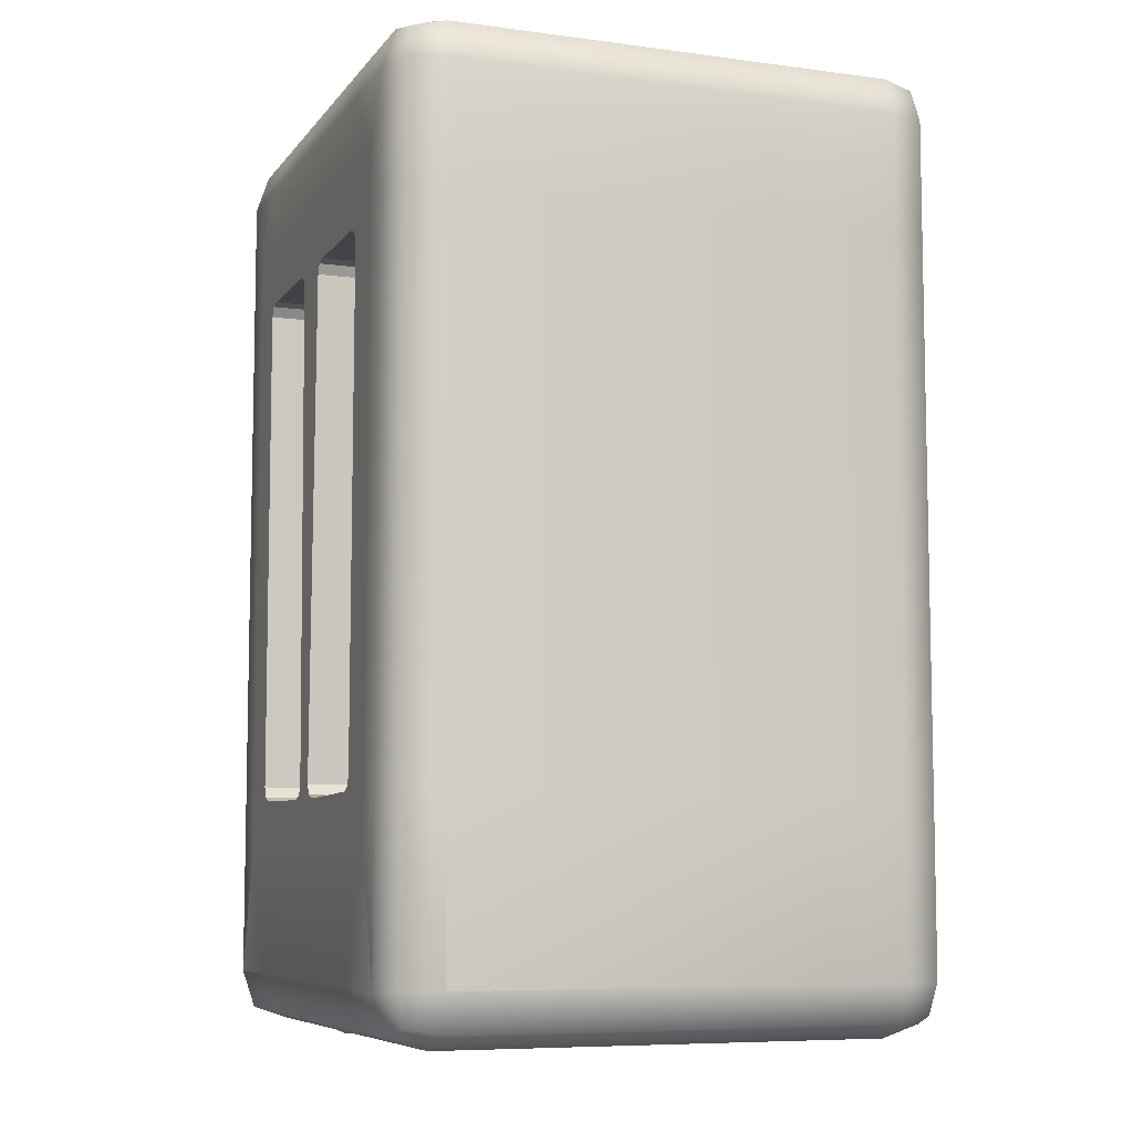
<metadata>
{"format":"obj","ext":"obj","renderer":"f3d","projection":"perspective","resolution":1024,"background":"white","views":[{"elev":-7.5,"azim":69.3,"up":"+Y"}]}
</metadata>
<code>
v -0.2399 -0.1845 0.2643
v -0.2053 -0.1845 0.2643
v -0.2053 0.3376 0.2643
v -0.2399 0.3376 0.2643
v -0.2888 0.3376 0.2154
v -0.2888 0.3376 -0.1332
v -0.2888 -0.1845 -0.1332
v -0.2888 -0.1845 0.2154
v -0.1542 0.5 0.2154
v -0.1542 0.5 -0.1332
v -0.2399 0.5 -0.1332
v -0.2399 0.5 0.2154
v -0.2399 0.4511 0.2643
v -0.2399 0.4878 0.252
v -0.2705 0.4817 0.2459
v -0.2766 0.4511 0.252
v -0.2399 -0.3515 0.2643
v -0.2766 -0.3488 0.252
v -0.2705 -0.3794 0.2459
v -0.2399 -0.3882 0.252
v -0.2888 -0.3488 0.2154
v -0.2766 -0.3855 0.2154
v -0.2705 -0.3794 0.2459
v -0.2766 -0.3488 0.252
v -0.2888 0.4511 0.2154
v -0.2766 0.4511 0.252
v -0.2705 0.4817 0.2459
v -0.2766 0.4878 0.2154
v -0.2399 -0.4004 0.2154
v -0.2399 -0.3882 0.252
v -0.2705 -0.3794 0.2459
v -0.2766 -0.3855 0.2154
v -0.2399 0.5 0.2154
v -0.2766 0.4878 0.2154
v -0.2766 0.4878 0.2154
v -0.2705 0.4817 0.2459
v -0.2399 0.4878 0.252
v -0.2399 0.4878 0.252
v -0.2766 0.3376 0.252
v -0.2766 -0.1845 0.252
v -0.01965 -0.3515 0.2643
v -0.01965 -0.3882 0.252
v -0 -0.3882 0.252
v -0.000146 -0.3515 0.2643
v -0.1542 0.4511 0.2643
v -0.1542 0.4878 0.252
v -0.2888 -0.3488 -0.1332
v -0.2766 -0.3855 -0.1332
v -0.2766 -0.1845 0.252
v -0.2766 0.3376 0.252
v -0.2766 0.4878 -0.1332
v -0.2888 0.4511 -0.1332
v -0.1543 -0.4004 0.2154
v -0.1543 -0.3882 0.252
v -0.2766 -0.3855 -0.1332
v -0.2399 -0.4004 -0.1332
v -0.03096 0.5 0.2154
v -0.03096 0.4878 0.252
v -8.524e-05 0.4878 0.252
v -8.524e-05 0.5 0.2154
v -8.524e-05 0.4511 0.2643
v -0.03096 0.4511 0.2643
v -0.03096 0.3831 0.2643
v -8.524e-05 0.3831 0.2643
v -0.02605 0.3167 -0.09688
v -0.03066 0.3261 -0.09688
v -0.04257 0.3287 -0.09688
v -0.143 0.3287 -0.09688
v -0.01397 -0.1697 -0.09688
v -0.01922 -0.1797 -0.09688
v -0.1533 0.3261 -0.09688
v -0.1592 0.3167 -0.09688
v -0.1574 -0.1671 -0.09688
v -0.1529 -0.1771 -0.09688
v -0.03146 -0.1834 -0.09688
v -0.144 -0.1808 -0.09688
v -0.1543 -0.3515 0.2643
v -0.1543 -0.2262 0.2643
v -0.2053 -0.2262 0.2643
v -0.2399 -0.3515 0.2643
v -0.2053 0.3831 0.2643
v -0.2888 -0.3488 -0.2154
v -0.2888 -0.1845 -0.2154
v -0.1543 -0.4004 -0.1332
v -0.1543 -0.3882 0.252
v -0.01965 -0.4004 0.2154
v -0.01965 -0.3882 0.252
v -0.01965 -0.2262 0.2643
v -0.1661 -0.1893 0.2643
v -0.1542 0.4878 0.252
v -0.03096 0.5 -0.1332
v -0.03096 0.4878 0.252
v -0.1707 0.3486 0.2643
v -0.1542 0.3831 0.2643
v -0.0002313 0.3149 0.2643
v -0.02605 0.3167 0.2643
v -0.01397 -0.1697 0.2643
v -0.0002313 -0.1697 0.2643
v -0.04257 0.3287 0.2643
v -0.03066 0.3261 0.2643
v -0.1533 0.3261 0.2643
v -0.143 0.3287 0.2643
v -0.1592 0.3167 0.2643
v -0.1574 -0.1671 0.2643
v -0.1529 -0.1771 0.2643
v -0.144 -0.1808 0.2643
v -0.03146 -0.1834 0.2643
v -0.01965 -0.4004 -0.1332
v -0.009584 -0.4004 0.2196
v -0 -0.3882 0.252
v -0.0002313 -0.2262 0.2643
v -0.01922 -0.1797 0.2643
v -0 0.5 -0.1332
v -8.524e-05 0.4878 0.252
v 0.2399 -0.1845 0.2643
v 0.2399 0.3376 0.2643
v 0.2053 0.3376 0.2643
v 0.2053 -0.1845 0.2643
v 0.2888 -0.1845 -0.1332
v 0.2888 0.3376 -0.1332
v 0.2888 0.3376 0.2154
v 0.2888 -0.1845 0.2154
v 0.1542 0.5 -0.2154
v 0.1542 0.5 -0.1332
v 0.2399 0.5 -0.1332
v 0.2399 0.5 -0.2154
v 0.2399 0.4511 0.2643
v 0.2766 0.4511 0.252
v 0.2705 0.4817 0.2459
v 0.2399 0.4878 0.252
v 0.2399 -0.3515 0.2643
v 0.2399 -0.3882 0.252
v 0.2705 -0.3794 0.2459
v 0.2766 -0.3488 0.252
v 0.2888 -0.3488 0.2154
v 0.2705 -0.3794 0.2459
v 0.2766 -0.3855 0.2154
v 0.2888 0.4511 0.2154
v 0.2766 0.4878 0.2154
v 0.2705 0.4817 0.2459
v 0.2399 -0.4004 0.2154
v 0.2705 -0.3794 0.2459
v 0.2399 -0.3882 0.252
v 0.2399 0.5 0.2154
v 0.2399 0.4878 0.252
v 0.2705 0.4817 0.2459
v 0.2766 -0.1845 0.252
v 0.2766 0.3376 0.252
v 0.01566 -0.3882 0.252
v 0.01566 -0.3515 0.2643
v 0.1542 0.4878 0.252
v 0.1542 0.4511 0.2643
v 0.1543 -0.3882 0.252
v 0.1543 -0.4004 0.2154
v 0.2766 0.4878 -0.1332
v 0.03096 0.4878 0.252
v 0.03096 0.5 0.2154
v 0.03096 0.3831 0.2643
v 0.03096 0.4511 0.2643
v 0.1574 -0.1671 -0.09688
v 0.1592 0.3167 -0.09688
v 0.1533 0.3261 -0.09688
v 0.143 0.3287 -0.09688
v 0.04257 0.3287 -0.09688
v 0.03066 0.3261 -0.09688
v 0.02605 0.3167 -0.09688
v 0.01397 -0.1697 -0.09688
v 0.01922 -0.1797 -0.09688
v 0.1529 -0.1771 -0.09688
v 0.03146 -0.1834 -0.09688
v 0.144 -0.1808 -0.09688
v 0.2053 -0.2262 0.2643
v 0.2399 -0.3515 0.2643
v 0.2053 0.3831 0.2643
v 0.2888 -0.3488 0.2154
v 0.2888 -0.3488 -0.1332
v 0.1543 -0.3882 0.252
v 0.1543 -0.3515 0.2643
v 0.01566 -0.4004 0.2154
v 0.01566 -0.3882 0.252
v 0.1543 -0.2262 0.2643
v 0.01566 -0.2262 0.2643
v 0.1656 -0.1916 0.2643
v 0.1542 0.4878 0.252
v 0.1542 0.5 0.2154
v 0.1542 0.3831 0.2643
v 0.03096 0.4878 0.252
v 0.1716 0.3458 0.2643
v 0.01397 -0.1697 0.2643
v 0.02605 0.3167 0.2643
v 0.03066 0.3261 0.2643
v 0.04257 0.3287 0.2643
v 0.143 0.3287 0.2643
v 0.1533 0.3261 0.2643
v 0.1592 0.3167 0.2643
v 0.1574 -0.1671 0.2643
v 0.1529 -0.1771 0.2643
v 0.144 -0.1808 0.2643
v 0.03146 -0.1834 0.2643
v 0.01566 -0.4004 -0.1332
v 0.1543 -0.4004 -0.1332
v 0.00739 -0.4004 0.2195
v 0.01922 -0.1797 0.2643
v -0.009584 -0.3732 0.2196
v -0.01965 -0.3733 0.2154
v -0.01965 -0.3733 -0.1332
v -0.009603 -0.3733 -0.1427
v -0.2399 0.4511 -0.2643
v -0.2766 0.4511 -0.252
v -0.2705 0.4817 -0.2459
v -0.2399 0.4878 -0.252
v -0.2399 -0.3515 -0.2643
v -0.2399 -0.3882 -0.252
v -0.2705 -0.3794 -0.2459
v -0.2766 -0.3488 -0.252
v -0.2888 -0.3488 -0.2154
v -0.2705 -0.3794 -0.2459
v -0.2766 -0.3855 -0.2154
v -0.2888 0.4511 -0.2154
v -0.2766 0.4878 -0.2154
v -0.2705 0.4817 -0.2459
v -0.2399 -0.4004 -0.2154
v -0.2766 -0.3855 -0.2154
v -0.2705 -0.3794 -0.2459
v -0.2399 -0.3882 -0.252
v -0.2399 0.5 -0.2154
v -0.2399 0.4878 -0.252
v -0.2705 0.4817 -0.2459
v -0.2766 0.4878 -0.2154
v -0.2399 0.3376 -0.2643
v -0.2399 -0.1845 -0.2643
v -0.2766 -0.1845 -0.252
v -0.2766 0.3376 -0.252
v -0 -0.3515 -0.2643
v -0 -0.3882 -0.252
v -0.01965 -0.3882 -0.252
v -0.02326 -0.3515 -0.2643
v -0.1542 0.4878 -0.252
v -0.1542 0.4511 -0.2643
v -0.2888 0.3376 -0.2154
v -0.1543 -0.3882 -0.252
v -0.1543 -0.4004 -0.2154
v -0.2766 0.4878 -0.1332
v -0 0.4878 -0.252
v -0.03096 0.4878 -0.252
v -0.03096 0.5 -0.2154
v -0 0.5 -0.2154
v -0.1543 -0.3882 -0.252
v -0.1542 -0.3515 -0.2643
v -0.01965 -0.4004 -0.2154
v -0.01965 -0.3882 -0.252
v -0.1542 0.4878 -0.252
v -0.1542 0.5 -0.2154
v -0.03096 0.4511 -0.2643
v -0.03096 0.4878 -0.252
v -0 -0.3882 -0.252
v -0 -0.4004 -0.2154
v -0 0.4878 -0.252
v -0 0.4511 -0.2643
v 0.01566 -0.4004 -0.2154
v 0.007473 -0.4004 -0.1427
v 0.2399 0.4511 -0.2643
v 0.2399 0.4878 -0.252
v 0.2705 0.4817 -0.2459
v 0.2766 0.4511 -0.252
v 0.2399 -0.3515 -0.2643
v 0.2766 -0.3488 -0.252
v 0.2705 -0.3794 -0.2459
v 0.2399 -0.3882 -0.252
v 0.2888 -0.3488 -0.2154
v 0.2766 -0.3855 -0.2154
v 0.2705 -0.3794 -0.2459
v 0.2888 0.4511 -0.2154
v 0.2705 0.4817 -0.2459
v 0.2766 0.4878 -0.2154
v 0.2399 -0.4004 -0.2154
v 0.2399 -0.3882 -0.252
v 0.2705 -0.3794 -0.2459
v 0.2399 0.5 -0.2154
v 0.2705 0.4817 -0.2459
v 0.2399 0.4878 -0.252
v 0.2399 0.4878 -0.252
v 0.2399 0.3376 -0.2643
v 0.2766 0.3376 -0.252
v 0.2766 -0.1845 -0.252
v 0.2399 -0.1845 -0.2643
v 0.02326 -0.3515 -0.2643
v 0.01566 -0.3882 -0.252
v 0.1542 0.4511 -0.2643
v 0.1542 0.4878 -0.252
v 0.2766 -0.3855 -0.1332
v 0.2888 -0.1845 -0.2154
v 0.2888 0.3376 -0.2154
v 0.2888 0.4511 -0.1332
v 0.1543 -0.4004 -0.2154
v 0.1543 -0.3882 -0.252
v 0.2399 -0.4004 -0.1332
v 0.03096 0.5 -0.2154
v 0.03096 0.4878 -0.252
v 0.1543 -0.3882 -0.252
v 0.1542 -0.3515 -0.2643
v 0.01566 -0.3882 -0.252
v 0.1542 0.4878 -0.252
v 0.03096 0.5 -0.1332
v 0.03096 0.4511 -0.2643
v 0.03096 0.4878 -0.252
v -0.2399 0.4511 -0.2643
v -0.1542 0.4511 -0.2643
v -0.1542 0.3376 -0.2643
v -0.2399 0.3376 -0.2643
v -0 0.4511 -0.2643
v -0 0.3376 -0.2643
v -0.03096 0.3376 -0.2643
v -0.03096 0.4511 -0.2643
v 0.03096 0.4511 -0.2643
v 0.03096 0.3376 -0.2643
v 0.1542 0.4511 -0.2643
v 0.2399 0.4511 -0.2643
v 0.2399 0.3376 -0.2643
v 0.1542 0.3376 -0.2643
v -0.1542 -0.1845 -0.2643
v -0.2399 -0.1845 -0.2643
v -0 -0.1845 -0.2643
v -0.03096 -0.1845 -0.2643
v 0.02326 -0.1845 -0.2643
v 0.2399 -0.1845 -0.2643
v 0.1542 -0.1845 -0.2643
v -0.1542 -0.3515 -0.2643
v -0.2399 -0.3515 -0.2643
v -0 -0.3515 -0.2643
v -0.02326 -0.3515 -0.2643
v 0.02326 -0.3515 -0.2643
v 0.2399 -0.3515 -0.2643
v 0.1542 -0.3515 -0.2643
v -0.01922 -0.1797 0.2643
v -0.01397 -0.1697 0.2643
v -0.01397 -0.1697 -0.09688
v -0.01397 -0.1697 -0.09688
v -0.01922 -0.1797 -0.09688
v -0.01922 -0.1797 0.2643
v -0.01397 -0.1697 0.2643
v -0.02605 0.3167 0.2643
v -0.02605 0.3167 -0.09688
v -0.01397 -0.1697 -0.09688
v -0.02605 0.3167 0.2643
v -0.03066 0.3261 0.2643
v -0.03066 0.3261 -0.09688
v -0.03066 0.3261 -0.09688
v -0.02605 0.3167 -0.09688
v -0.02605 0.3167 0.2643
v -0.03066 0.3261 0.2643
v -0.04257 0.3287 0.2643
v -0.04257 0.3287 -0.09688
v -0.04257 0.3287 -0.09688
v -0.03066 0.3261 -0.09688
v -0.03066 0.3261 0.2643
v -0.04257 0.3287 0.2643
v -0.143 0.3287 0.2643
v -0.143 0.3287 -0.09688
v -0.04257 0.3287 -0.09688
v -0.143 0.3287 0.2643
v -0.1533 0.3261 0.2643
v -0.1533 0.3261 -0.09688
v -0.1533 0.3261 -0.09688
v -0.143 0.3287 -0.09688
v -0.143 0.3287 0.2643
v -0.1533 0.3261 0.2643
v -0.1592 0.3167 0.2643
v -0.1592 0.3167 -0.09688
v -0.1592 0.3167 -0.09688
v -0.1533 0.3261 -0.09688
v -0.1533 0.3261 0.2643
v -0.1592 0.3167 0.2643
v -0.1574 -0.1671 0.2643
v -0.1574 -0.1671 -0.09688
v -0.1574 -0.1671 -0.09688
v -0.1592 0.3167 -0.09688
v -0.1592 0.3167 0.2643
v -0.1574 -0.1671 0.2643
v -0.1529 -0.1771 0.2643
v -0.1529 -0.1771 -0.09688
v -0.1529 -0.1771 -0.09688
v -0.1574 -0.1671 -0.09688
v -0.1574 -0.1671 0.2643
v -0.1529 -0.1771 0.2643
v -0.144 -0.1808 0.2643
v -0.144 -0.1808 -0.09688
v -0.144 -0.1808 -0.09688
v -0.1529 -0.1771 -0.09688
v -0.1529 -0.1771 0.2643
v -0.144 -0.1808 0.2643
v -0.03146 -0.1834 0.2643
v -0.03146 -0.1834 -0.09688
v -0.03146 -0.1834 -0.09688
v -0.144 -0.1808 -0.09688
v -0.144 -0.1808 0.2643
v -0.03146 -0.1834 0.2643
v -0.01922 -0.1797 0.2643
v -0.01922 -0.1797 -0.09688
v -0.01922 -0.1797 -0.09688
v -0.03146 -0.1834 -0.09688
v -0.03146 -0.1834 0.2643
v 0.03146 -0.1834 0.2643
v 0.144 -0.1808 0.2643
v 0.144 -0.1808 -0.09688
v 0.144 -0.1808 -0.09688
v 0.03146 -0.1834 -0.09688
v 0.03146 -0.1834 0.2643
v 0.144 -0.1808 0.2643
v 0.1529 -0.1771 0.2643
v 0.1529 -0.1771 -0.09688
v 0.1529 -0.1771 -0.09688
v 0.144 -0.1808 -0.09688
v 0.144 -0.1808 0.2643
v 0.1529 -0.1771 0.2643
v 0.1574 -0.1671 0.2643
v 0.1574 -0.1671 -0.09688
v 0.1574 -0.1671 -0.09688
v 0.1529 -0.1771 -0.09688
v 0.1529 -0.1771 0.2643
v 0.1574 -0.1671 0.2643
v 0.1592 0.3167 0.2643
v 0.1592 0.3167 -0.09688
v 0.1592 0.3167 -0.09688
v 0.1574 -0.1671 -0.09688
v 0.1574 -0.1671 0.2643
v 0.1592 0.3167 0.2643
v 0.1533 0.3261 0.2643
v 0.1533 0.3261 -0.09688
v 0.1533 0.3261 -0.09688
v 0.1592 0.3167 -0.09688
v 0.1592 0.3167 0.2643
v 0.1533 0.3261 0.2643
v 0.143 0.3287 0.2643
v 0.143 0.3287 -0.09688
v 0.143 0.3287 -0.09688
v 0.1533 0.3261 -0.09688
v 0.1533 0.3261 0.2643
v 0.143 0.3287 0.2643
v 0.04257 0.3287 0.2643
v 0.04257 0.3287 -0.09688
v 0.143 0.3287 -0.09688
v 0.04257 0.3287 0.2643
v 0.03066 0.3261 0.2643
v 0.03066 0.3261 -0.09688
v 0.03066 0.3261 -0.09688
v 0.04257 0.3287 -0.09688
v 0.04257 0.3287 0.2643
v 0.03066 0.3261 0.2643
v 0.02605 0.3167 0.2643
v 0.02605 0.3167 -0.09688
v 0.02605 0.3167 -0.09688
v 0.03066 0.3261 -0.09688
v 0.03066 0.3261 0.2643
v 0.02605 0.3167 0.2643
v 0.01397 -0.1697 0.2643
v 0.01397 -0.1697 -0.09688
v 0.02605 0.3167 -0.09688
v 0.01397 -0.1697 0.2643
v 0.01922 -0.1797 0.2643
v 0.01922 -0.1797 -0.09688
v 0.01922 -0.1797 -0.09688
v 0.01397 -0.1697 -0.09688
v 0.01397 -0.1697 0.2643
v 0.01922 -0.1797 0.2643
v 0.03146 -0.1834 0.2643
v 0.03146 -0.1834 -0.09688
v 0.03146 -0.1834 -0.09688
v 0.01922 -0.1797 -0.09688
v 0.01922 -0.1797 0.2643
v -0.009603 -0.4004 -0.1427
v 0.01566 -0.3733 -0.1332
v 0.01566 -0.3733 0.2154
v 0.00739 -0.3732 0.2195
v 0.007473 -0.3733 -0.1427
v 0.007473 -0.3733 -0.1427
v -0.0007342 -0.4004 0.2213
v -0.0006892 -0.3733 -0.1465
v -0.0006892 -0.3733 -0.1465
v -0.0007342 -0.3732 0.2213
v -0.0007342 -0.3732 0.2213
v -0.0006892 -0.4004 -0.1465
v -0.01965 -0.4004 0.2154
v -0.01965 -0.4004 -0.1332
v -0.01965 -0.3733 -0.1332
v -0.01965 -0.3733 0.2154
v -0.01965 -0.4004 -0.1332
v -0.009603 -0.4004 -0.1427
v -0.009603 -0.3733 -0.1427
v -0.01965 -0.3733 -0.1332
v -0.0006892 -0.4004 -0.1465
v -0.0006892 -0.3733 -0.1465
v 0.007473 -0.4004 -0.1427
v 0.007473 -0.3733 -0.1427
v 0.01566 -0.4004 -0.1332
v 0.01566 -0.3733 -0.1332
v 0.01566 -0.4004 0.2154
v 0.01566 -0.3733 0.2154
v 0.01566 -0.4004 0.2154
v 0.00739 -0.4004 0.2195
v 0.00739 -0.3732 0.2195
v 0.01566 -0.3733 0.2154
v -0.0007342 -0.4004 0.2213
v -0.0007342 -0.3732 0.2213
v -0.009584 -0.4004 0.2196
v -0.009584 -0.3732 0.2196
f 1 2 3
f 3 4 1
f 5 6 7
f 7 8 5
f 9 10 11
f 11 12 9
f 13 14 15
f 15 16 13
f 17 18 19
f 19 20 17
f 21 22 23
f 23 24 21
f 25 26 27
f 27 28 25
f 29 30 31
f 31 32 29
f 33 35 36
f 36 37 33
f 4 39 40
f 40 1 4
f 41 42 43
f 43 44 41
f 45 46 14
f 14 13 45
f 47 48 22
f 22 21 47
f 8 49 50
f 50 5 8
f 28 51 52
f 52 25 28
f 53 54 30
f 30 29 53
f 32 55 56
f 56 29 32
f 57 58 59
f 59 60 57
f 61 62 63
f 63 64 61
f 65 66 67
f 65 67 68
f 69 65 68
f 70 69 68
f 71 72 73
f 68 71 73
f 70 68 73
f 70 73 74
f 75 70 74
f 76 75 74
f 77 78 79
f 79 80 77
f 81 13 4
f 4 3 81
f 25 52 6
f 6 5 25
f 82 47 7
f 7 83 82
f 13 16 39
f 39 4 13
f 18 17 1
f 1 40 18
f 21 24 49
f 49 8 21
f 26 25 5
f 5 50 26
f 29 56 84
f 84 53 29
f 17 20 85
f 85 77 17
f 86 87 54
f 54 53 86
f 41 88 78
f 78 77 41
f 89 2 79
f 79 78 89
f 12 38 90
f 90 9 12
f 57 91 10
f 10 9 57
f 62 92 46
f 46 45 62
f 81 3 93
f 93 94 81
f 95 96 97
f 97 98 95
f 63 99 100
f 100 64 63
f 94 93 101
f 101 102 94
f 93 3 103
f 103 101 93
f 3 2 104
f 104 103 3
f 2 89 105
f 105 104 2
f 89 78 106
f 106 105 89
f 78 88 107
f 107 106 78
f 53 84 108
f 108 86 53
f 77 85 42
f 42 41 77
f 109 110 87
f 87 86 109
f 44 111 88
f 88 41 44
f 88 111 112
f 112 107 88
f 95 64 100
f 100 96 95
f 112 111 98
f 98 97 112
f 9 90 58
f 58 57 9
f 45 94 63
f 63 62 45
f 91 57 60
f 60 113 91
f 61 114 92
f 92 62 61
f 94 102 99
f 99 63 94
f 115 116 117
f 117 118 115
f 119 120 121
f 121 122 119
f 123 124 125
f 125 126 123
f 127 128 129
f 129 130 127
f 131 132 133
f 133 134 131
f 135 134 136
f 136 137 135
f 138 139 140
f 140 128 138
f 141 137 142
f 142 143 141
f 144 145 146
f 146 139 144
f 116 115 147
f 147 148 116
f 43 149 150
f 150 44 43
f 130 151 152
f 152 127 130
f 122 121 148
f 148 147 122
f 143 153 154
f 154 141 143
f 139 155 125
f 125 144 139
f 59 156 157
f 157 60 59
f 158 159 61
f 61 64 158
f 160 161 162
f 160 162 163
f 164 165 166
f 163 164 166
f 163 166 167
f 163 167 168
f 160 163 168
f 169 160 168
f 169 168 170
f 171 169 170
f 115 118 172
f 172 173 115
f 116 127 174
f 174 117 116
f 175 176 119
f 119 122 175
f 148 128 127
f 127 116 148
f 115 131 134
f 134 147 115
f 147 134 135
f 135 122 147
f 121 138 128
f 128 148 121
f 177 132 131
f 131 178 177
f 179 154 153
f 153 180 179
f 150 178 181
f 181 182 150
f 172 118 183
f 183 181 172
f 184 145 144
f 144 185 184
f 152 186 174
f 174 127 152
f 159 152 151
f 151 187 159
f 188 117 174
f 174 186 188
f 189 190 95
f 95 98 189
f 191 192 158
f 158 64 191
f 186 193 194
f 194 188 186
f 188 194 195
f 195 117 188
f 117 195 196
f 196 118 117
f 118 196 197
f 197 183 118
f 183 197 198
f 198 181 183
f 181 198 199
f 199 182 181
f 200 201 154
f 154 179 200
f 178 150 149
f 149 177 178
f 180 110 202
f 202 179 180
f 182 111 44
f 44 150 182
f 182 199 203
f 203 111 182
f 95 190 191
f 191 64 95
f 98 111 203
f 203 189 98
f 185 157 156
f 156 184 185
f 152 159 158
f 158 186 152
f 187 114 61
f 61 159 187
f 186 158 192
f 192 193 186
f 204 205 206
f 206 207 204
f 208 209 210
f 210 211 208
f 212 213 214
f 214 215 212
f 216 215 217
f 217 218 216
f 219 220 221
f 221 209 219
f 222 223 224
f 224 225 222
f 226 227 228
f 228 229 226
f 230 231 232
f 232 233 230
f 234 235 236
f 236 237 234
f 211 238 239
f 239 208 211
f 83 240 233
f 233 232 83
f 225 241 242
f 242 222 225
f 229 243 11
f 11 226 229
f 244 245 246
f 246 247 244
f 233 209 208
f 208 230 233
f 231 212 215
f 215 232 231
f 232 215 82
f 82 83 232
f 240 219 209
f 209 233 240
f 248 213 212
f 212 249 248
f 250 242 241
f 241 251 250
f 252 227 226
f 226 253 252
f 254 239 238
f 238 255 254
f 249 237 236
f 236 248 249
f 251 256 257
f 257 250 251
f 253 246 245
f 245 252 253
f 255 258 259
f 259 254 255
f 260 200 261
f 261 257 260
f 262 263 264
f 264 265 262
f 266 267 268
f 268 269 266
f 270 271 272
f 272 267 270
f 273 265 274
f 274 275 273
f 276 277 278
f 278 271 276
f 279 275 280
f 280 282 279
f 283 284 285
f 285 286 283
f 234 287 288
f 288 235 234
f 289 290 263
f 263 262 289
f 176 291 271
f 271 270 176
f 292 285 284
f 284 293 292
f 275 155 294
f 294 273 275
f 295 296 277
f 277 276 295
f 271 291 297
f 297 276 271
f 298 299 244
f 244 247 298
f 273 294 120
f 120 293 273
f 262 265 284
f 284 283 262
f 285 267 266
f 266 286 285
f 270 267 285
f 285 292 270
f 265 273 293
f 293 284 265
f 276 297 201
f 201 295 276
f 266 269 300
f 300 301 266
f 260 302 296
f 296 295 260
f 126 281 303
f 303 123 126
f 298 304 124
f 124 123 298
f 305 306 290
f 290 289 305
f 301 300 288
f 288 287 301
f 257 256 302
f 302 260 257
f 123 303 299
f 299 298 123
f 247 113 304
f 304 298 247
f 259 258 306
f 306 305 259
f 307 308 309
f 309 310 307
f 311 312 313
f 313 314 311
f 308 314 313
f 313 309 308
f 315 316 312
f 312 311 315
f 317 318 319
f 319 320 317
f 315 317 320
f 320 316 315
f 310 309 321
f 321 322 310
f 312 323 324
f 324 313 312
f 309 313 324
f 324 321 309
f 316 325 323
f 323 312 316
f 320 319 326
f 326 327 320
f 316 320 327
f 327 325 316
f 322 321 328
f 328 329 322
f 323 330 331
f 331 324 323
f 321 324 331
f 331 328 321
f 323 325 332
f 332 330 323
f 327 326 333
f 333 334 327
f 325 327 334
f 334 332 325
f 335 336 337
f 338 339 340
f 341 342 343
f 343 344 341
f 345 346 347
f 348 349 350
f 351 352 353
f 354 355 356
f 357 358 359
f 359 360 357
f 361 362 363
f 364 365 366
f 367 368 369
f 370 371 372
f 373 374 375
f 376 377 378
f 379 380 381
f 382 383 384
f 385 386 387
f 388 389 390
f 391 392 393
f 394 395 396
f 397 398 399
f 400 401 402
f 403 404 405
f 406 407 408
f 409 410 411
f 412 413 414
f 415 416 417
f 418 419 420
f 421 422 423
f 424 425 426
f 427 428 429
f 430 431 432
f 433 434 435
f 436 437 438
f 439 440 441
f 441 442 439
f 443 444 445
f 446 447 448
f 449 450 451
f 452 453 454
f 455 456 457
f 457 458 455
f 459 460 461
f 462 463 464
f 465 466 467
f 468 469 470
f 172 181 178
f 178 131 172
f 1 17 79
f 79 2 1
f 45 13 81
f 81 94 45
f 240 83 7
f 7 6 240
f 253 226 11
f 11 10 253
f 82 218 48
f 48 47 82
f 220 219 52
f 52 51 220
f 223 222 56
f 56 55 223
f 219 240 6
f 6 52 219
f 21 8 7
f 7 47 21
f 222 242 84
f 84 56 222
f 246 253 10
f 10 91 246
f 242 250 108
f 108 84 242
f 247 246 91
f 91 113 247
f 292 293 120
f 120 119 292
f 185 144 125
f 125 124 185
f 275 126 125
f 125 155 275
f 270 292 119
f 119 176 270
f 260 295 201
f 201 200 260
f 250 257 471
f 471 108 250
f 34 12 11
f 11 243 34
f 472 473 474
f 474 476 472
f 135 137 291
f 291 176 135
f 139 138 294
f 294 155 139
f 137 141 297
f 297 291 137
f 138 121 120
f 120 294 138
f 141 154 201
f 201 297 141
f 157 185 124
f 124 304 157
f 110 477 202
f 204 207 479
f 479 481 204
f 482 471 257
f 257 261 482
f 476 474 481
f 480 478 475
f 483 484 485
f 485 486 483
f 487 488 489
f 489 490 487
f 488 491 492
f 492 489 488
f 491 493 494
f 494 492 491
f 493 495 496
f 496 494 493
f 495 497 498
f 498 496 495
f 499 500 501
f 501 502 499
f 500 503 504
f 504 501 500
f 503 505 506
f 506 504 503
f 505 483 486
f 486 506 505
f 60 157 304
f 304 113 60
f 110 109 477

</code>
